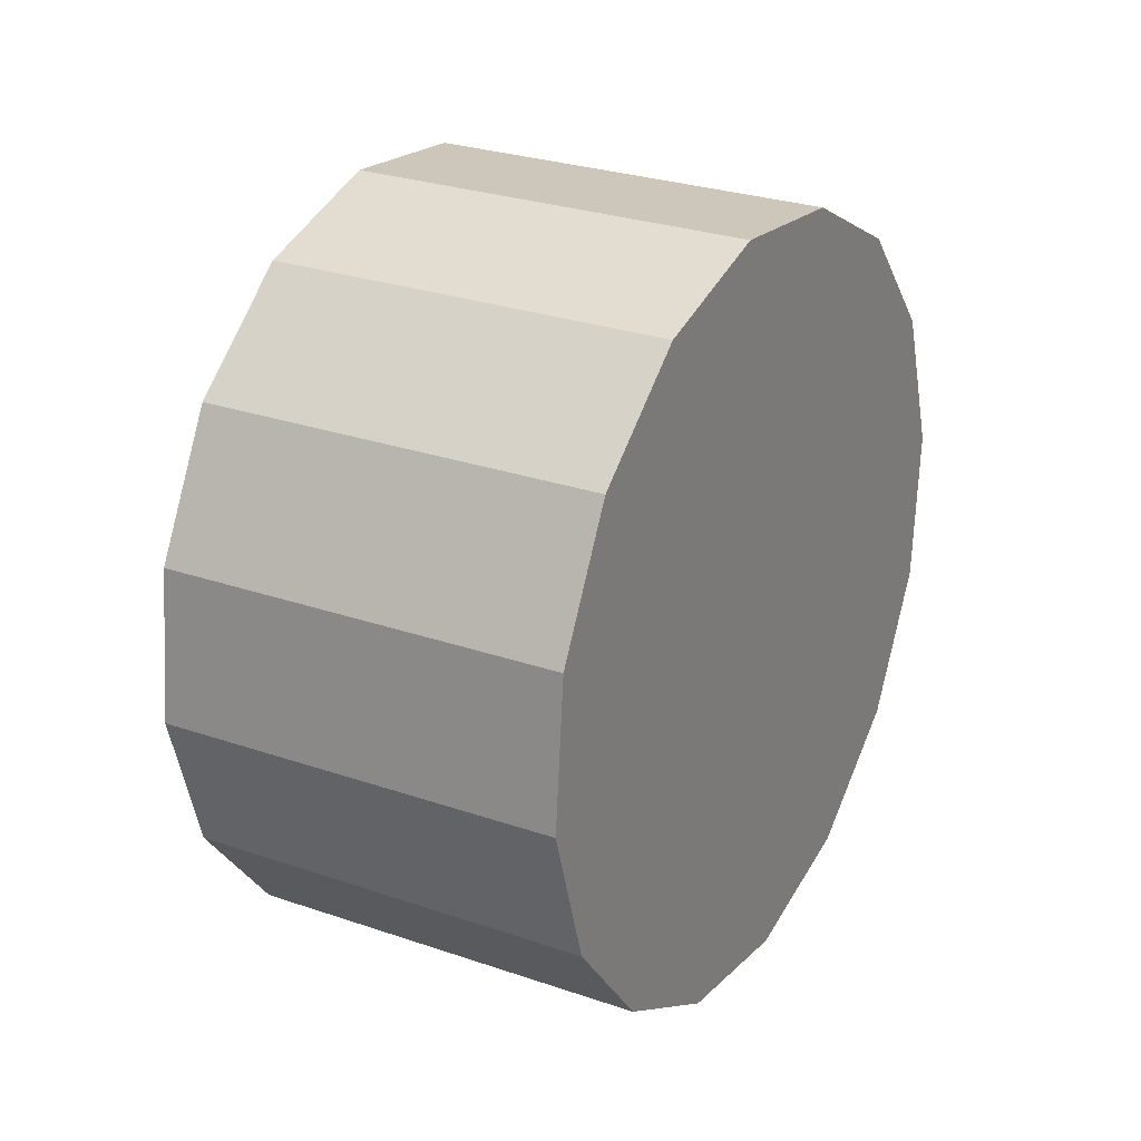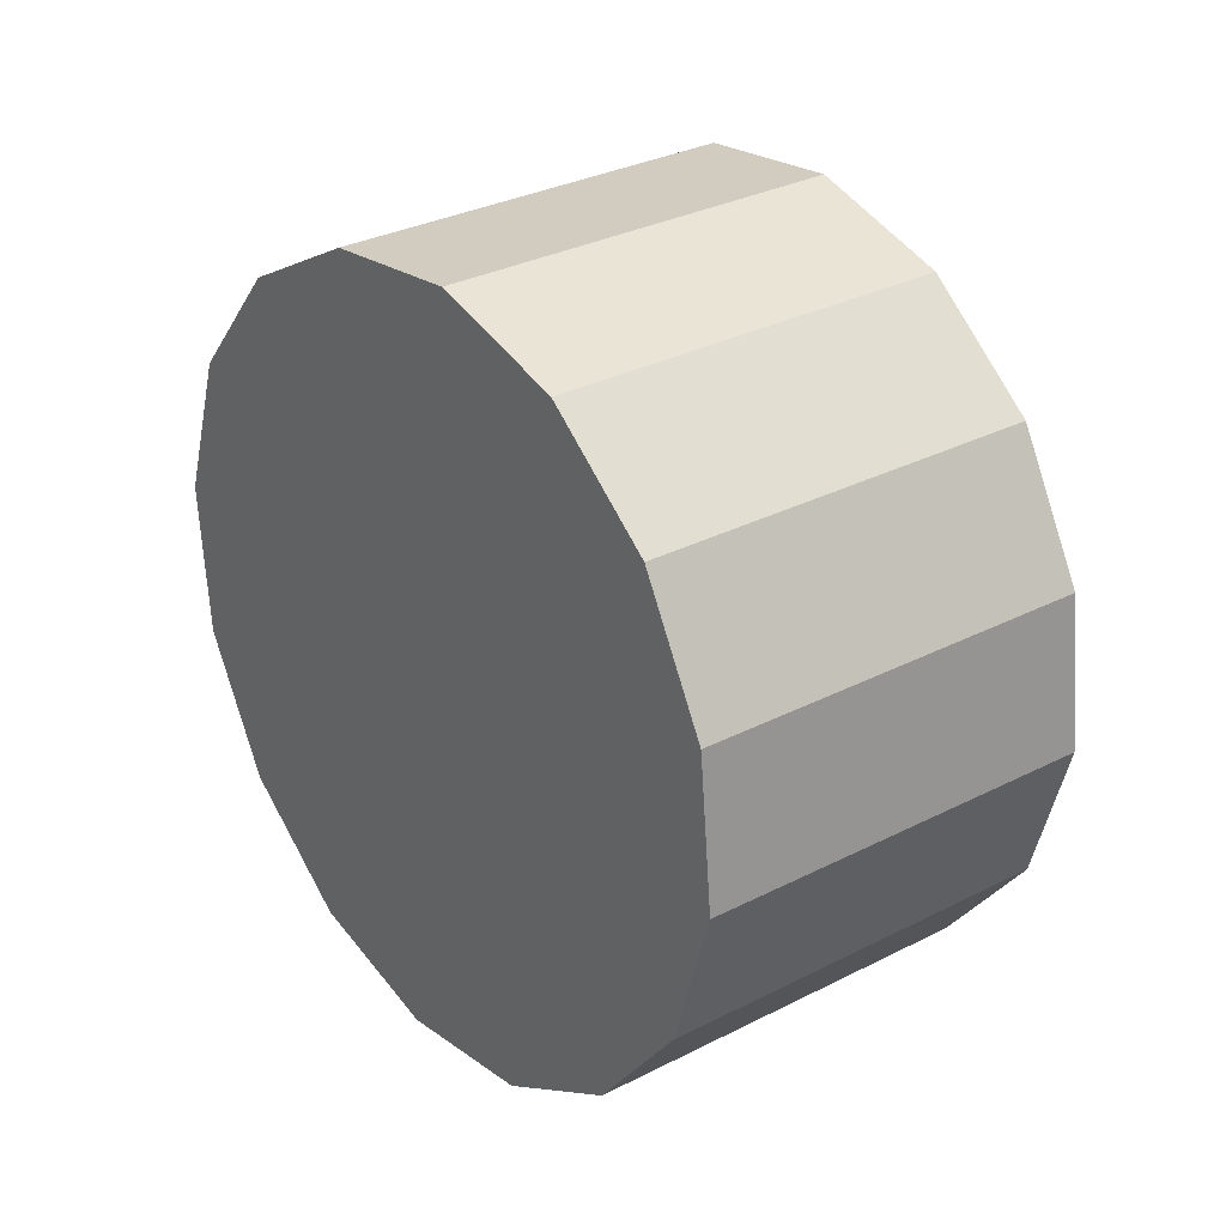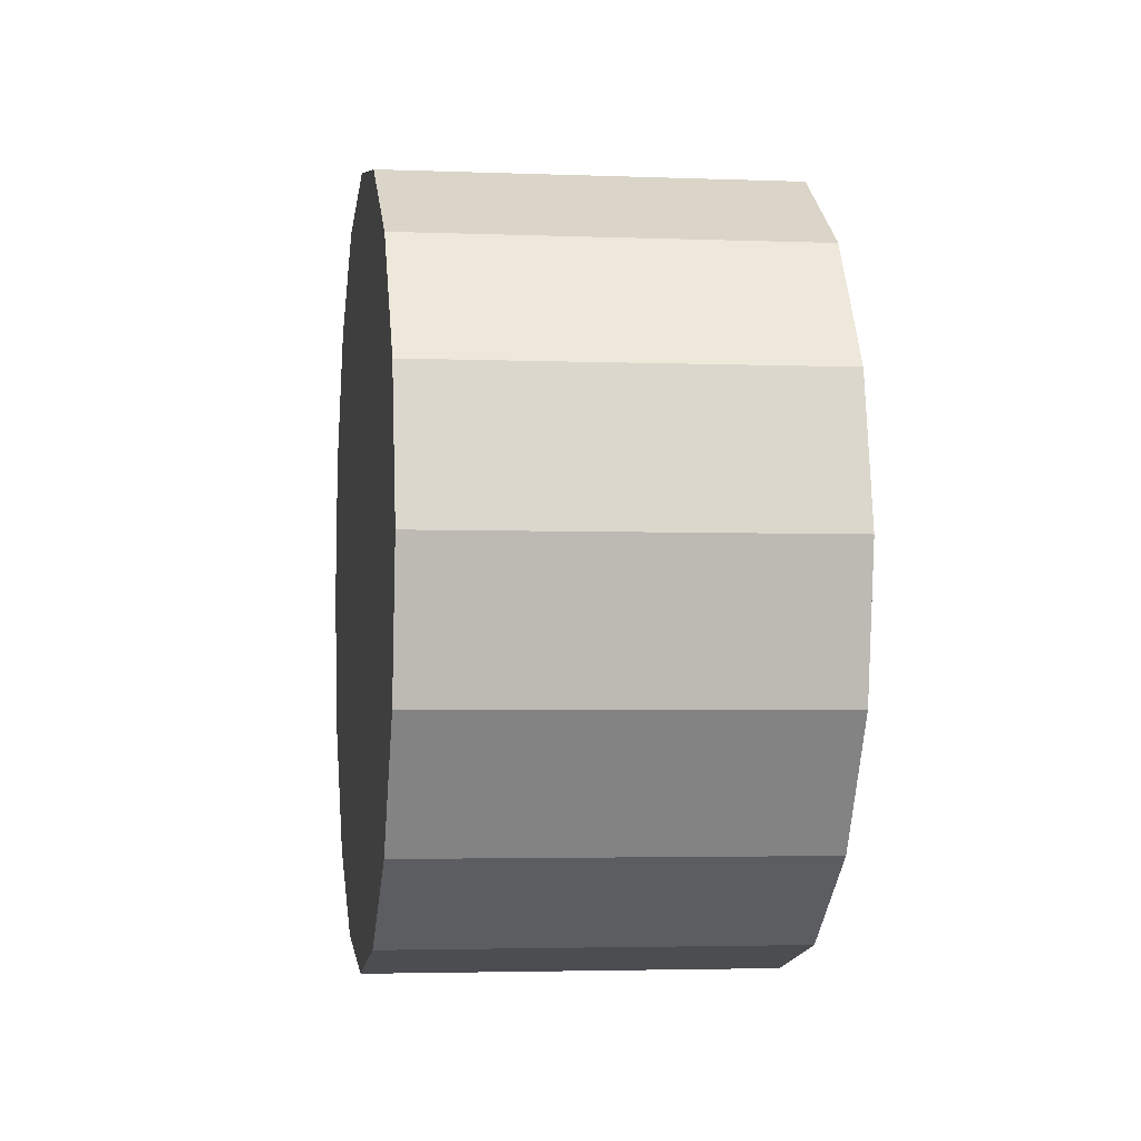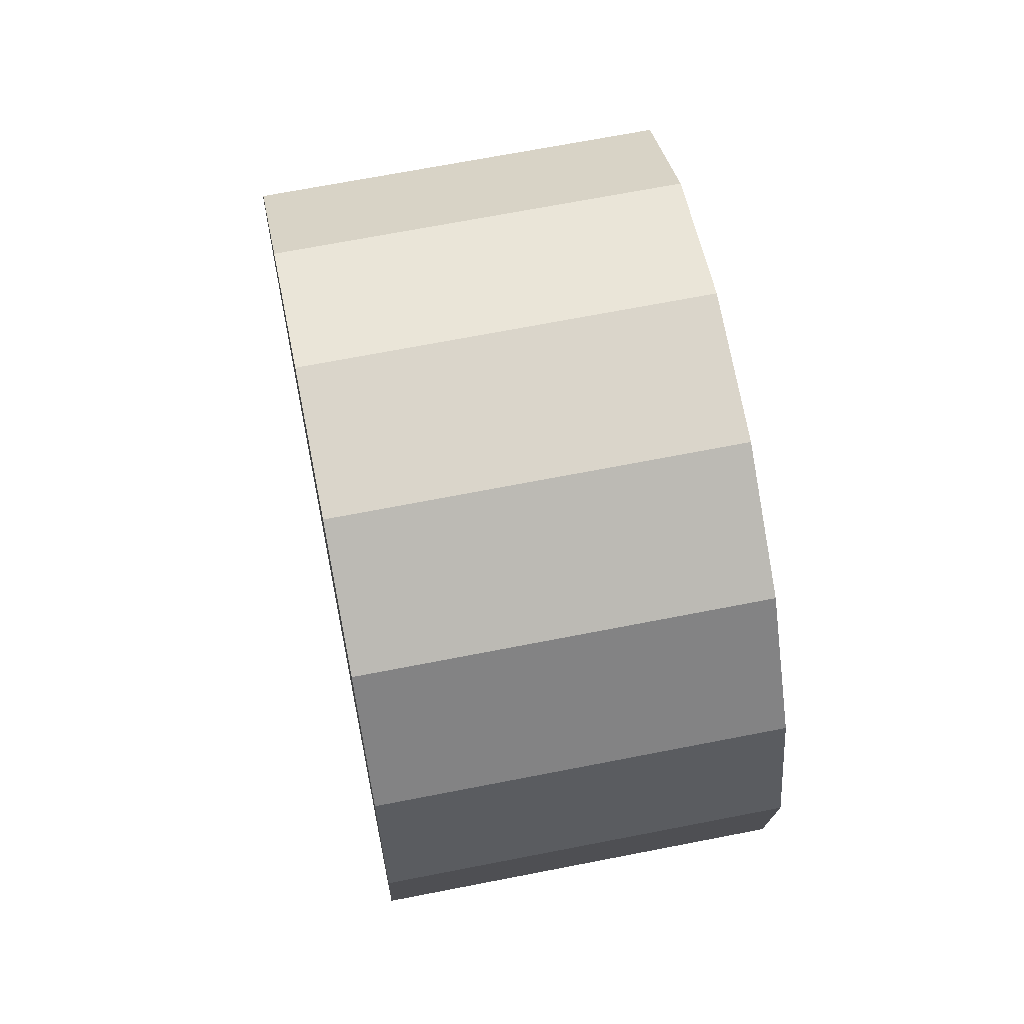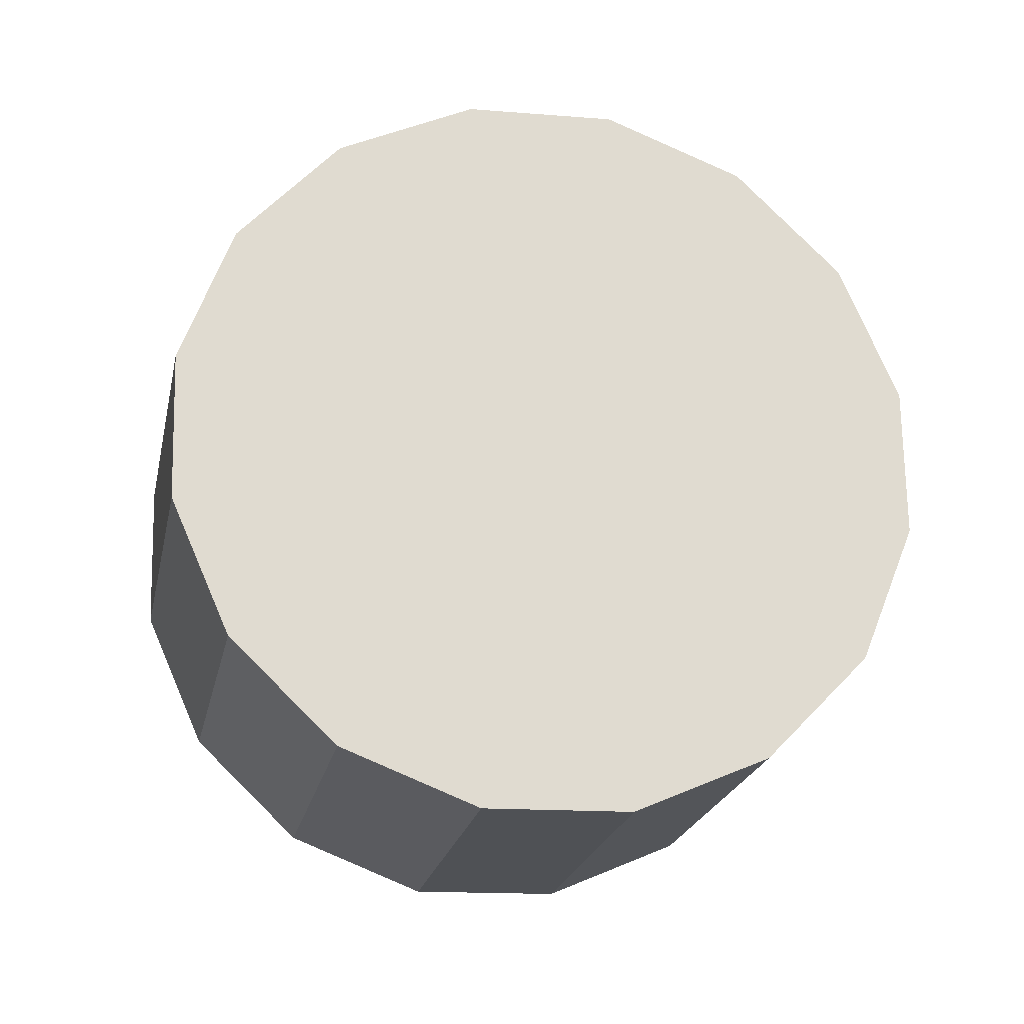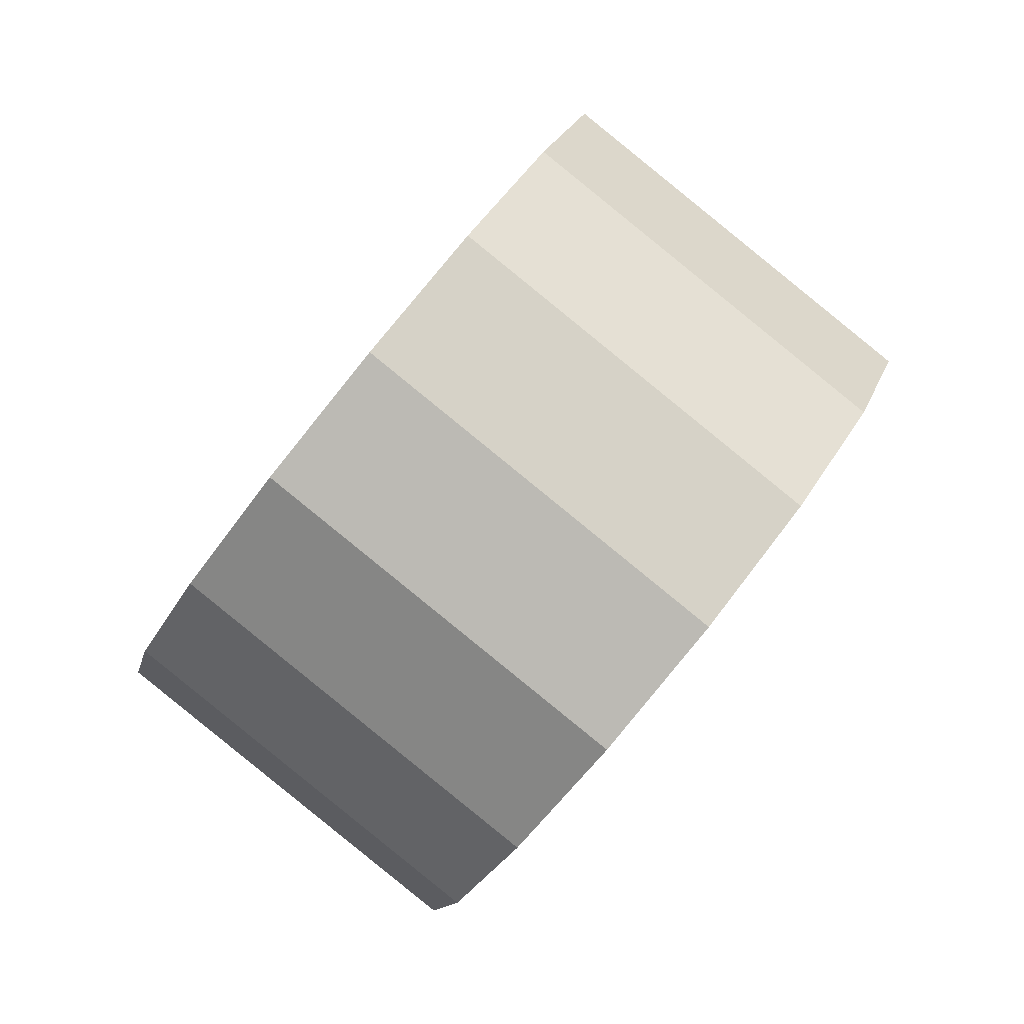
<metadata>
{"format":"obj","ext":"obj","renderer":"f3d","projection":"perspective","resolution":1024,"background":"white","views":[{"elev":40.8,"azim":-26.2,"up":"+Z"},{"elev":16.9,"azim":-92.3,"up":"+Z"},{"elev":-65.4,"azim":-58.8,"up":"+Z"},{"elev":25.1,"azim":-63.3,"up":"+Z"},{"elev":-75.6,"azim":58.9,"up":"+Y"},{"elev":-76.5,"azim":86.7,"up":"+Z"}]}
</metadata>
<code>
o Cylinder.311_Cylinder.1740
v -0.8851 0.1654 -0.9952
v 0.2556 -1.457 -0.7363
v -0.9831 0.2134 -0.2627
v 0.1575 -1.409 -0.003762
v -0.844 0.4224 0.434
v 0.2967 -1.2 0.693
v -0.4888 0.7607 0.9889
v 0.6519 -0.8616 1.248
v 0.02839 1.177 1.317
v 1.169 -0.4455 1.576
v 0.6288 1.607 1.37
v 1.769 -0.01501 1.628
v 1.221 1.987 1.137
v 2.362 0.3643 1.396
v 1.715 2.257 0.6564
v 2.856 0.6348 0.9153
v 2.035 2.378 -0.000418
v 3.176 0.7552 0.2585
v 2.133 2.33 -0.7329
v 3.274 0.7073 -0.474
v 1.994 2.12 -1.43
v 3.135 0.4982 -1.171
v 1.639 1.782 -1.984
v 2.78 0.1599 -1.726
v 1.122 1.366 -2.313
v 2.262 -0.2562 -2.054
v 0.5213 0.9356 -2.365
v 1.662 -0.6867 -2.106
v -0.0709 0.5563 -2.133
v 1.07 -1.066 -1.874
v -0.5648 0.2858 -1.652
v 0.5759 -1.336 -1.393
f 2 3 1
f 4 5 3
f 6 7 5
f 8 9 7
f 10 11 9
f 12 13 11
f 14 15 13
f 16 17 15
f 18 19 17
f 20 21 19
f 22 23 21
f 24 25 23
f 26 27 25
f 28 29 27
f 22 14 6
f 30 31 29
f 32 1 31
f 31 7 15
f 2 4 3
f 4 6 5
f 6 8 7
f 8 10 9
f 10 12 11
f 12 14 13
f 14 16 15
f 16 18 17
f 18 20 19
f 20 22 21
f 22 24 23
f 24 26 25
f 26 28 27
f 28 30 29
f 6 4 2
f 2 32 6
f 32 30 6
f 30 28 26
f 26 24 22
f 22 20 18
f 18 16 14
f 14 12 10
f 10 8 14
f 8 6 14
f 30 26 6
f 26 22 6
f 22 18 14
f 30 32 31
f 32 2 1
f 31 1 3
f 3 5 31
f 5 7 31
f 7 9 11
f 11 13 15
f 15 17 19
f 19 21 23
f 23 25 31
f 25 27 31
f 27 29 31
f 7 11 15
f 15 19 31
f 19 23 31

</code>
